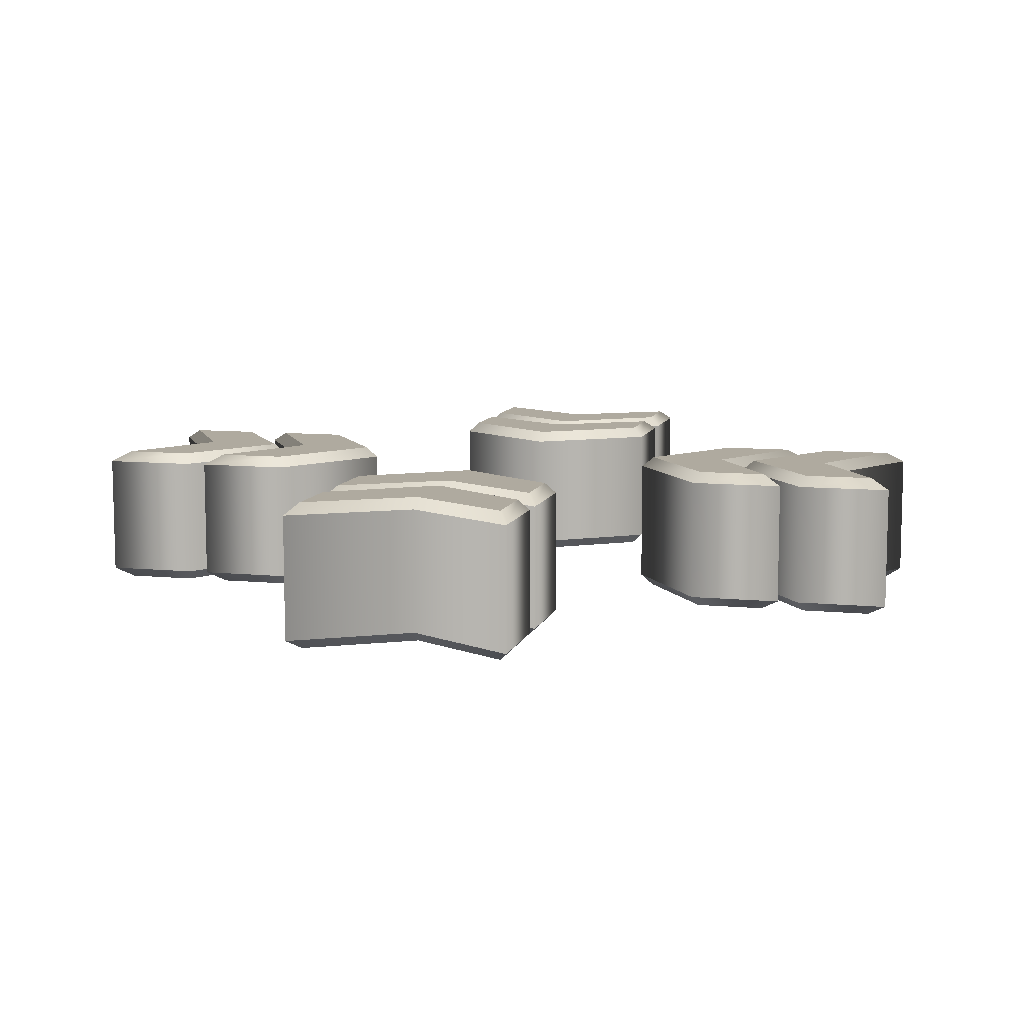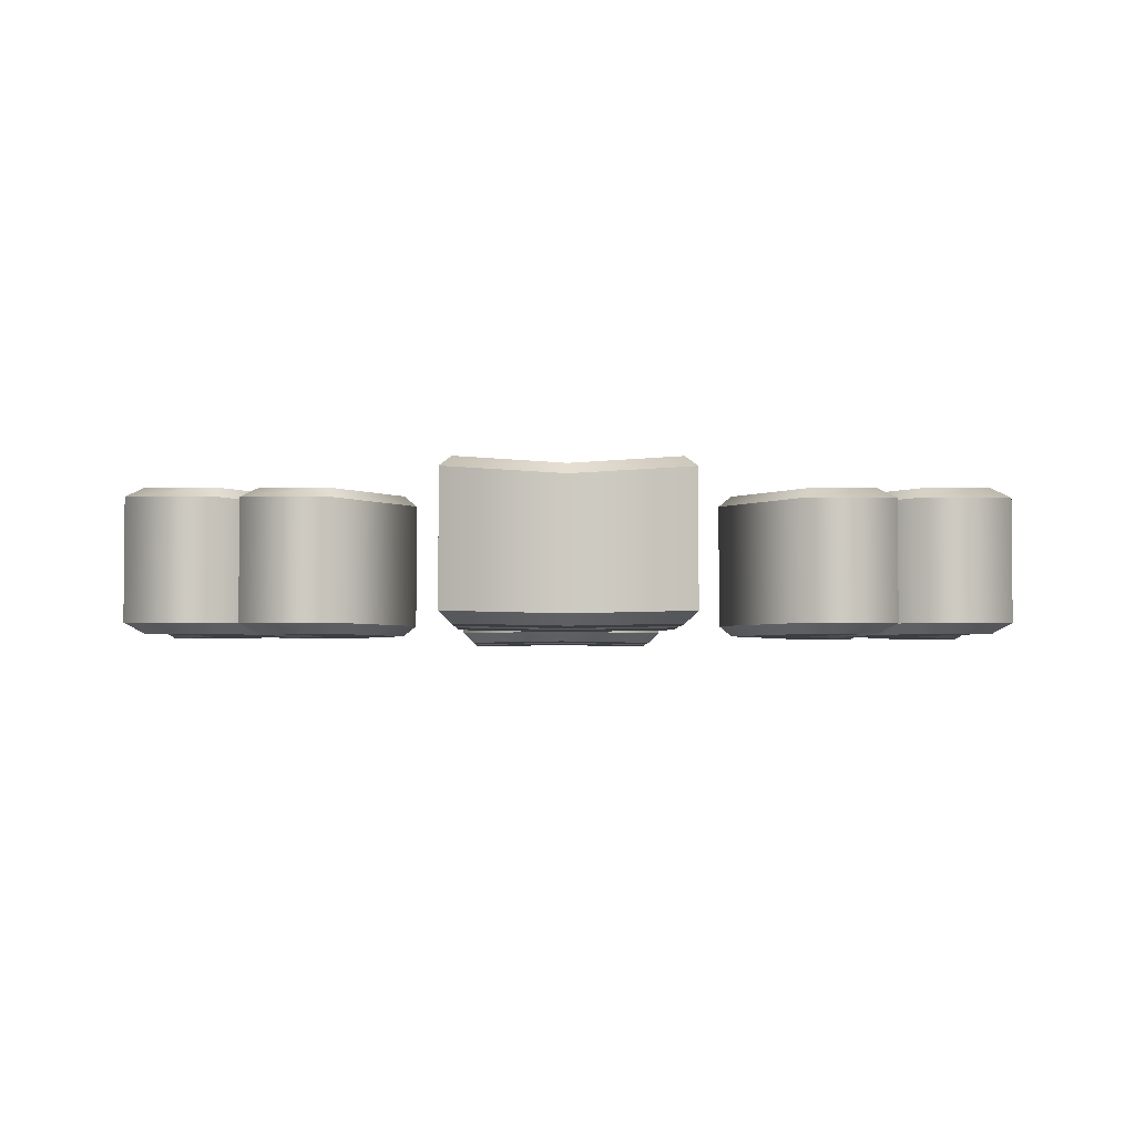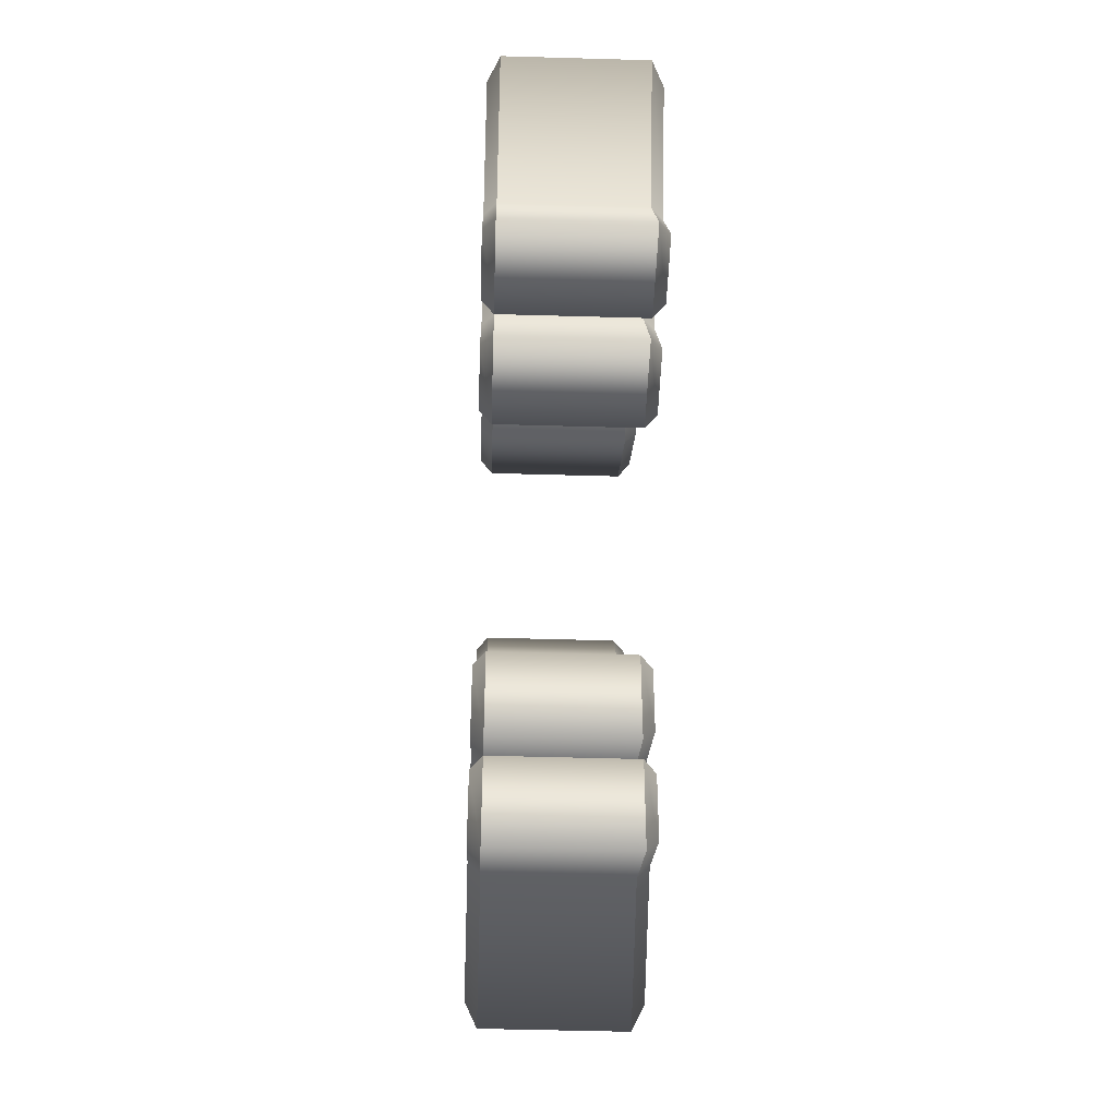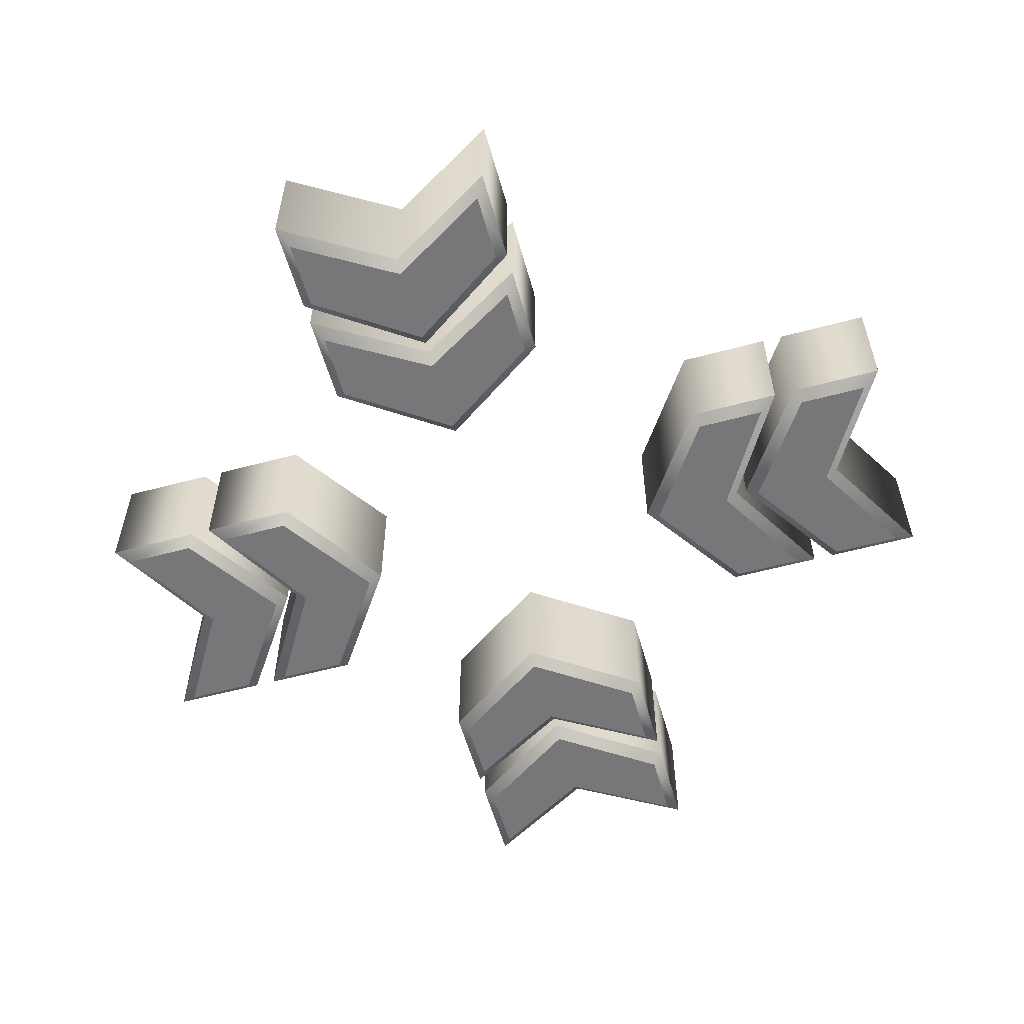
<metadata>
{"format":"obj","ext":"obj","renderer":"f3d","projection":"perspective","resolution":1024,"background":"white","views":[{"elev":9.4,"azim":14.4,"up":"+Y"},{"elev":-3.3,"azim":-0.7,"up":"+Y"},{"elev":-46.7,"azim":-91.9,"up":"+Z"},{"elev":-57.2,"azim":105.6,"up":"+Y"}]}
</metadata>
<code>
o Text.001
v 0.01278 0.117 -0.4753
v -0.1498 0.117 -0.587
v -0.1498 0.117 -0.6969
v 0.01278 0.117 -0.5996
v 0.1751 0.117 -0.6969
v 0.1751 0.117 -0.587
v 0.01278 0.117 -0.293
v -0.1498 0.117 -0.405
v -0.1498 0.117 -0.5146
v 0.01278 0.117 -0.4173
v 0.1751 0.117 -0.5146
v 0.1751 0.117 -0.405
v 0.1751 0.117 0.5476
v 0.1751 0.117 0.6575
v 0.01278 0.117 0.5602
v -0.1498 0.117 0.6575
v -0.1498 0.117 0.5476
v 0.01278 0.117 0.4359
v 0.1751 0.117 0.3656
v 0.1751 0.117 0.4752
v 0.01278 0.117 0.3779
v -0.1498 0.117 0.4752
v -0.1498 0.117 0.3656
v 0.01278 0.117 0.2536
v 0.01278 -0.117 -0.4753
v -0.1498 -0.117 -0.587
v -0.1498 -0.117 -0.6969
v 0.01278 -0.117 -0.5996
v 0.1751 -0.117 -0.6969
v 0.1751 -0.117 -0.587
v 0.01278 -0.117 -0.293
v -0.1498 -0.117 -0.405
v -0.1498 -0.117 -0.5146
v 0.01278 -0.117 -0.4173
v 0.1751 -0.117 -0.5146
v 0.1751 -0.117 -0.405
v 0.1751 -0.117 0.5476
v 0.1751 -0.117 0.6575
v 0.01278 -0.117 0.5602
v -0.1498 -0.117 0.6575
v -0.1498 -0.117 0.5476
v 0.01278 -0.117 0.4359
v 0.1751 -0.117 0.3656
v 0.1751 -0.117 0.4752
v 0.01278 -0.117 0.3779
v -0.1498 -0.117 0.4752
v -0.1498 -0.117 0.3656
v 0.01278 -0.117 0.2536
v 0.1751 -0.117 0.5476
v 0.1921 -0.1 0.5386
v 0.1751 -0.117 0.6575
v 0.1921 -0.1 0.6875
v 0.01278 -0.117 0.5602
v 0.01278 -0.1 0.58
v -0.1498 -0.117 0.6575
v -0.1668 -0.1 0.6875
v -0.1498 -0.117 0.5476
v -0.1668 -0.1 0.5386
v 0.01278 -0.117 0.4359
v 0.0128 -0.1 0.4152
v 0.1921 -0.1 0.5386
v 0.1921 0.1 0.5386
v 0.1921 -0.1 0.6875
v 0.1921 0.1 0.6875
v 0.01278 -0.1 0.58
v 0.01278 0.1 0.58
v -0.1668 -0.1 0.6875
v -0.1668 0.1 0.6875
v -0.1668 -0.1 0.5386
v -0.1668 0.1 0.5386
v 0.0128 -0.1 0.4152
v 0.0128 0.1 0.4152
v 0.1921 0.1 0.5386
v 0.1751 0.117 0.5476
v 0.1921 0.1 0.6875
v 0.1751 0.117 0.6575
v 0.01278 0.1 0.58
v 0.01278 0.117 0.5602
v -0.1668 0.1 0.6875
v -0.1498 0.117 0.6575
v -0.1668 0.1 0.5386
v -0.1498 0.117 0.5476
v 0.0128 0.1 0.4152
v 0.01278 0.117 0.4359
v 0.1751 -0.117 0.3656
v 0.1921 -0.1 0.3567
v 0.1751 -0.117 0.4752
v 0.1921 -0.1 0.5052
v 0.01278 -0.117 0.3779
v 0.01278 -0.1 0.3977
v -0.1498 -0.117 0.4752
v -0.1668 -0.1 0.5052
v -0.1498 -0.117 0.3656
v -0.1668 -0.1 0.3567
v 0.01278 -0.117 0.2536
v 0.0128 -0.1 0.2329
v 0.1921 -0.1 0.3567
v 0.1921 0.1 0.3567
v 0.1921 -0.1 0.5052
v 0.1921 0.1 0.5052
v 0.01278 -0.1 0.3977
v 0.01278 0.1 0.3977
v -0.1668 -0.1 0.5052
v -0.1668 0.1 0.5052
v -0.1668 -0.1 0.3567
v -0.1668 0.1 0.3567
v 0.0128 -0.1 0.2329
v 0.0128 0.1 0.2329
v 0.1921 0.1 0.3567
v 0.1751 0.117 0.3656
v 0.1921 0.1 0.5052
v 0.1751 0.117 0.4752
v 0.01278 0.1 0.3977
v 0.01278 0.117 0.3779
v -0.1668 0.1 0.5052
v -0.1498 0.117 0.4752
v -0.1668 0.1 0.3567
v -0.1498 0.117 0.3656
v 0.0128 0.1 0.2329
v 0.01278 0.117 0.2536
v 0.01278 -0.117 -0.4753
v 0.0128 -0.1 -0.4546
v -0.1498 -0.117 -0.587
v -0.1668 -0.1 -0.578
v -0.1498 -0.117 -0.6969
v -0.1668 -0.1 -0.7269
v 0.01278 -0.117 -0.5996
v 0.01277 -0.1 -0.6194
v 0.1751 -0.117 -0.6969
v 0.1921 -0.1 -0.7269
v 0.1751 -0.117 -0.587
v 0.1921 -0.1 -0.578
v 0.0128 -0.1 -0.4546
v 0.0128 0.1 -0.4546
v -0.1668 -0.1 -0.578
v -0.1668 0.1 -0.578
v -0.1668 -0.1 -0.7269
v -0.1668 0.1 -0.7269
v 0.01277 -0.1 -0.6194
v 0.01277 0.1 -0.6194
v 0.1921 -0.1 -0.7269
v 0.1921 0.1 -0.7269
v 0.1921 -0.1 -0.578
v 0.1921 0.1 -0.578
v 0.0128 0.1 -0.4546
v 0.01278 0.117 -0.4753
v -0.1668 0.1 -0.578
v -0.1498 0.117 -0.587
v -0.1668 0.1 -0.7269
v -0.1498 0.117 -0.6969
v 0.01277 0.1 -0.6194
v 0.01278 0.117 -0.5996
v 0.1921 0.1 -0.7269
v 0.1751 0.117 -0.6969
v 0.1921 0.1 -0.578
v 0.1751 0.117 -0.587
v 0.01278 -0.117 -0.293
v 0.0128 -0.1 -0.2723
v -0.1498 -0.117 -0.405
v -0.1668 -0.1 -0.3961
v -0.1498 -0.117 -0.5146
v -0.1668 -0.1 -0.5446
v 0.01278 -0.117 -0.4173
v 0.01277 -0.1 -0.4371
v 0.1751 -0.117 -0.5146
v 0.1921 -0.1 -0.5446
v 0.1751 -0.117 -0.405
v 0.1921 -0.1 -0.3961
v 0.0128 -0.1 -0.2723
v 0.0128 0.1 -0.2723
v -0.1668 -0.1 -0.3961
v -0.1668 0.1 -0.3961
v -0.1668 -0.1 -0.5446
v -0.1668 0.1 -0.5446
v 0.01277 -0.1 -0.4371
v 0.01277 0.1 -0.4371
v 0.1921 -0.1 -0.5446
v 0.1921 0.1 -0.5446
v 0.1921 -0.1 -0.3961
v 0.1921 0.1 -0.3961
v 0.0128 0.1 -0.2723
v 0.01278 0.117 -0.293
v -0.1668 0.1 -0.3961
v -0.1498 0.117 -0.405
v -0.1668 0.1 -0.5446
v -0.1498 0.117 -0.5146
v 0.01277 0.1 -0.4371
v 0.01278 0.117 -0.4173
v 0.1921 0.1 -0.5446
v 0.1751 0.117 -0.5146
v 0.1921 0.1 -0.3961
v 0.1751 0.117 -0.405
g Text.001_Text.001_
f 7 9 8
f 7 10 9
f 1 3 2
f 1 4 3
f 12 10 7
f 12 11 10
f 4 1 6
f 6 5 4
f 15 17 16
f 15 18 17
f 21 23 22
f 21 24 23
f 14 18 15
f 14 13 18
f 20 24 21
f 20 19 24
f 33 31 32
f 34 31 33
f 27 25 26
f 28 25 27
f 34 36 31
f 35 36 34
f 28 30 25
f 29 30 28
f 41 39 40
f 42 39 41
f 47 45 46
f 48 45 47
f 42 38 39
f 37 38 42
f 48 44 45
f 43 44 48
f 50 52 51
f 50 51 49
f 52 54 53
f 52 53 51
f 54 56 55
f 54 55 53
f 56 58 57
f 56 57 55
f 58 60 59
f 58 59 57
f 60 50 49
f 60 49 59
f 62 64 63
f 62 63 61
f 64 66 65
f 64 65 63
f 66 68 67
f 66 67 65
f 68 70 69
f 68 69 67
f 70 72 71
f 70 71 69
f 72 62 61
f 72 61 71
f 74 76 75
f 74 75 73
f 76 78 77
f 76 77 75
f 78 80 79
f 78 79 77
f 80 82 81
f 80 81 79
f 82 84 83
f 82 83 81
f 84 74 73
f 84 73 83
f 86 88 87
f 86 87 85
f 88 90 89
f 88 89 87
f 90 92 91
f 90 91 89
f 92 94 93
f 92 93 91
f 94 96 95
f 94 95 93
f 96 86 85
f 96 85 95
f 98 100 99
f 98 99 97
f 100 102 101
f 100 101 99
f 102 104 103
f 102 103 101
f 104 106 105
f 104 105 103
f 106 108 107
f 106 107 105
f 108 98 97
f 108 97 107
f 110 112 111
f 110 111 109
f 112 114 113
f 112 113 111
f 114 116 115
f 114 115 113
f 116 118 117
f 116 117 115
f 118 120 119
f 118 119 117
f 120 110 109
f 120 109 119
f 122 124 123
f 122 123 121
f 124 126 125
f 124 125 123
f 126 128 127
f 126 127 125
f 128 130 129
f 128 129 127
f 130 132 131
f 130 131 129
f 132 122 121
f 132 121 131
f 134 136 135
f 134 135 133
f 136 138 137
f 136 137 135
f 138 140 139
f 138 139 137
f 140 142 141
f 140 141 139
f 142 144 143
f 142 143 141
f 144 134 133
f 144 133 143
f 146 148 147
f 146 147 145
f 148 150 149
f 148 149 147
f 150 152 151
f 150 151 149
f 152 154 153
f 152 153 151
f 154 156 155
f 154 155 153
f 156 146 145
f 156 145 155
f 158 160 159
f 158 159 157
f 160 162 161
f 160 161 159
f 162 164 163
f 162 163 161
f 164 166 165
f 164 165 163
f 166 168 167
f 166 167 165
f 168 158 157
f 168 157 167
f 170 172 171
f 170 171 169
f 172 174 173
f 172 173 171
f 174 176 175
f 174 175 173
f 176 178 177
f 176 177 175
f 178 180 179
f 178 179 177
f 180 170 169
f 180 169 179
f 182 184 183
f 182 183 181
f 184 186 185
f 184 185 183
f 186 188 187
f 186 187 185
f 188 190 189
f 188 189 187
f 190 192 191
f 190 191 189
f 192 182 181
f 192 181 191
o Text
v 0.4753 0.117 0.01278
v 0.587 0.117 -0.1498
v 0.6969 0.117 -0.1498
v 0.5996 0.117 0.01278
v 0.6969 0.117 0.1751
v 0.587 0.117 0.1751
v 0.293 0.117 0.01278
v 0.405 0.117 -0.1498
v 0.5146 0.117 -0.1498
v 0.4173 0.117 0.01278
v 0.5146 0.117 0.1751
v 0.405 0.117 0.1751
v -0.5476 0.117 0.1751
v -0.6575 0.117 0.1751
v -0.5602 0.117 0.01278
v -0.6575 0.117 -0.1498
v -0.5476 0.117 -0.1498
v -0.4359 0.117 0.01278
v -0.3656 0.117 0.1751
v -0.4752 0.117 0.1751
v -0.3779 0.117 0.01278
v -0.4752 0.117 -0.1498
v -0.3656 0.117 -0.1498
v -0.2536 0.117 0.01278
v 0.4753 -0.117 0.01278
v 0.587 -0.117 -0.1498
v 0.6969 -0.117 -0.1498
v 0.5996 -0.117 0.01278
v 0.6969 -0.117 0.1751
v 0.587 -0.117 0.1751
v 0.293 -0.117 0.01278
v 0.405 -0.117 -0.1498
v 0.5146 -0.117 -0.1498
v 0.4173 -0.117 0.01278
v 0.5146 -0.117 0.1751
v 0.405 -0.117 0.1751
v -0.5476 -0.117 0.1751
v -0.6575 -0.117 0.1751
v -0.5602 -0.117 0.01278
v -0.6575 -0.117 -0.1498
v -0.5476 -0.117 -0.1498
v -0.4359 -0.117 0.01278
v -0.3656 -0.117 0.1751
v -0.4752 -0.117 0.1751
v -0.3779 -0.117 0.01278
v -0.4752 -0.117 -0.1498
v -0.3656 -0.117 -0.1498
v -0.2536 -0.117 0.01278
v -0.5476 -0.117 0.1751
v -0.5386 -0.1 0.1921
v -0.6575 -0.117 0.1751
v -0.6875 -0.1 0.1921
v -0.5602 -0.117 0.01278
v -0.58 -0.1 0.01278
v -0.6575 -0.117 -0.1498
v -0.6875 -0.1 -0.1668
v -0.5476 -0.117 -0.1498
v -0.5386 -0.1 -0.1668
v -0.4359 -0.117 0.01278
v -0.4152 -0.1 0.0128
v -0.5386 -0.1 0.1921
v -0.5386 0.1 0.1921
v -0.6875 -0.1 0.1921
v -0.6875 0.1 0.1921
v -0.58 -0.1 0.01278
v -0.58 0.1 0.01278
v -0.6875 -0.1 -0.1668
v -0.6875 0.1 -0.1668
v -0.5386 -0.1 -0.1668
v -0.5386 0.1 -0.1668
v -0.4152 -0.1 0.0128
v -0.4152 0.1 0.0128
v -0.5386 0.1 0.1921
v -0.5476 0.117 0.1751
v -0.6875 0.1 0.1921
v -0.6575 0.117 0.1751
v -0.58 0.1 0.01278
v -0.5602 0.117 0.01278
v -0.6875 0.1 -0.1668
v -0.6575 0.117 -0.1498
v -0.5386 0.1 -0.1668
v -0.5476 0.117 -0.1498
v -0.4152 0.1 0.0128
v -0.4359 0.117 0.01278
v -0.3656 -0.117 0.1751
v -0.3567 -0.1 0.1921
v -0.4752 -0.117 0.1751
v -0.5052 -0.1 0.1921
v -0.3779 -0.117 0.01278
v -0.3977 -0.1 0.01278
v -0.4752 -0.117 -0.1498
v -0.5052 -0.1 -0.1668
v -0.3656 -0.117 -0.1498
v -0.3567 -0.1 -0.1668
v -0.2536 -0.117 0.01278
v -0.2329 -0.1 0.0128
v -0.3567 -0.1 0.1921
v -0.3567 0.1 0.1921
v -0.5052 -0.1 0.1921
v -0.5052 0.1 0.1921
v -0.3977 -0.1 0.01278
v -0.3977 0.1 0.01278
v -0.5052 -0.1 -0.1668
v -0.5052 0.1 -0.1668
v -0.3567 -0.1 -0.1668
v -0.3567 0.1 -0.1668
v -0.2329 -0.1 0.0128
v -0.2329 0.1 0.0128
v -0.3567 0.1 0.1921
v -0.3656 0.117 0.1751
v -0.5052 0.1 0.1921
v -0.4752 0.117 0.1751
v -0.3977 0.1 0.01278
v -0.3779 0.117 0.01278
v -0.5052 0.1 -0.1668
v -0.4752 0.117 -0.1498
v -0.3567 0.1 -0.1668
v -0.3656 0.117 -0.1498
v -0.2329 0.1 0.0128
v -0.2536 0.117 0.01278
v 0.4753 -0.117 0.01278
v 0.4546 -0.1 0.0128
v 0.587 -0.117 -0.1498
v 0.578 -0.1 -0.1668
v 0.6969 -0.117 -0.1498
v 0.7269 -0.1 -0.1668
v 0.5996 -0.117 0.01278
v 0.6194 -0.1 0.01278
v 0.6969 -0.117 0.1751
v 0.7269 -0.1 0.1921
v 0.587 -0.117 0.1751
v 0.578 -0.1 0.1921
v 0.4546 -0.1 0.0128
v 0.4546 0.1 0.0128
v 0.578 -0.1 -0.1668
v 0.578 0.1 -0.1668
v 0.7269 -0.1 -0.1668
v 0.7269 0.1 -0.1668
v 0.6194 -0.1 0.01278
v 0.6194 0.1 0.01278
v 0.7269 -0.1 0.1921
v 0.7269 0.1 0.1921
v 0.578 -0.1 0.1921
v 0.578 0.1 0.1921
v 0.4546 0.1 0.0128
v 0.4753 0.117 0.01278
v 0.578 0.1 -0.1668
v 0.587 0.117 -0.1498
v 0.7269 0.1 -0.1668
v 0.6969 0.117 -0.1498
v 0.6194 0.1 0.01278
v 0.5996 0.117 0.01278
v 0.7269 0.1 0.1921
v 0.6969 0.117 0.1751
v 0.578 0.1 0.1921
v 0.587 0.117 0.1751
v 0.293 -0.117 0.01278
v 0.2723 -0.1 0.0128
v 0.405 -0.117 -0.1498
v 0.3961 -0.1 -0.1668
v 0.5146 -0.117 -0.1498
v 0.5446 -0.1 -0.1668
v 0.4173 -0.117 0.01278
v 0.4371 -0.1 0.01278
v 0.5146 -0.117 0.1751
v 0.5446 -0.1 0.1921
v 0.405 -0.117 0.1751
v 0.3961 -0.1 0.1921
v 0.2723 -0.1 0.0128
v 0.2723 0.1 0.0128
v 0.3961 -0.1 -0.1668
v 0.3961 0.1 -0.1668
v 0.5446 -0.1 -0.1668
v 0.5446 0.1 -0.1668
v 0.4371 -0.1 0.01278
v 0.4371 0.1 0.01278
v 0.5446 -0.1 0.1921
v 0.5446 0.1 0.1921
v 0.3961 -0.1 0.1921
v 0.3961 0.1 0.1921
v 0.2723 0.1 0.0128
v 0.293 0.117 0.01278
v 0.3961 0.1 -0.1668
v 0.405 0.117 -0.1498
v 0.5446 0.1 -0.1668
v 0.5146 0.117 -0.1498
v 0.4371 0.1 0.01278
v 0.4173 0.117 0.01278
v 0.5446 0.1 0.1921
v 0.5146 0.117 0.1751
v 0.3961 0.1 0.1921
v 0.405 0.117 0.1751
g Text_Text_
f 199 201 200
f 199 202 201
f 193 195 194
f 193 196 195
f 204 202 199
f 204 203 202
f 196 193 198
f 198 197 196
f 207 209 208
f 207 210 209
f 213 215 214
f 213 216 215
f 206 210 207
f 206 205 210
f 212 216 213
f 212 211 216
f 225 223 224
f 226 223 225
f 219 217 218
f 220 217 219
f 226 228 223
f 227 228 226
f 220 222 217
f 221 222 220
f 233 231 232
f 234 231 233
f 239 237 238
f 240 237 239
f 234 230 231
f 229 230 234
f 240 236 237
f 235 236 240
f 242 244 243
f 242 243 241
f 244 246 245
f 244 245 243
f 246 248 247
f 246 247 245
f 248 250 249
f 248 249 247
f 250 252 251
f 250 251 249
f 252 242 241
f 252 241 251
f 254 256 255
f 254 255 253
f 256 258 257
f 256 257 255
f 258 260 259
f 258 259 257
f 260 262 261
f 260 261 259
f 262 264 263
f 262 263 261
f 264 254 253
f 264 253 263
f 266 268 267
f 266 267 265
f 268 270 269
f 268 269 267
f 270 272 271
f 270 271 269
f 272 274 273
f 272 273 271
f 274 276 275
f 274 275 273
f 276 266 265
f 276 265 275
f 278 280 279
f 278 279 277
f 280 282 281
f 280 281 279
f 282 284 283
f 282 283 281
f 284 286 285
f 284 285 283
f 286 288 287
f 286 287 285
f 288 278 277
f 288 277 287
f 290 292 291
f 290 291 289
f 292 294 293
f 292 293 291
f 294 296 295
f 294 295 293
f 296 298 297
f 296 297 295
f 298 300 299
f 298 299 297
f 300 290 289
f 300 289 299
f 302 304 303
f 302 303 301
f 304 306 305
f 304 305 303
f 306 308 307
f 306 307 305
f 308 310 309
f 308 309 307
f 310 312 311
f 310 311 309
f 312 302 301
f 312 301 311
f 314 316 315
f 314 315 313
f 316 318 317
f 316 317 315
f 318 320 319
f 318 319 317
f 320 322 321
f 320 321 319
f 322 324 323
f 322 323 321
f 324 314 313
f 324 313 323
f 326 328 327
f 326 327 325
f 328 330 329
f 328 329 327
f 330 332 331
f 330 331 329
f 332 334 333
f 332 333 331
f 334 336 335
f 334 335 333
f 336 326 325
f 336 325 335
f 338 340 339
f 338 339 337
f 340 342 341
f 340 341 339
f 342 344 343
f 342 343 341
f 344 346 345
f 344 345 343
f 346 348 347
f 346 347 345
f 348 338 337
f 348 337 347
f 350 352 351
f 350 351 349
f 352 354 353
f 352 353 351
f 354 356 355
f 354 355 353
f 356 358 357
f 356 357 355
f 358 360 359
f 358 359 357
f 360 350 349
f 360 349 359
f 362 364 363
f 362 363 361
f 364 366 365
f 364 365 363
f 366 368 367
f 366 367 365
f 368 370 369
f 368 369 367
f 370 372 371
f 370 371 369
f 372 362 361
f 372 361 371
f 374 376 375
f 374 375 373
f 376 378 377
f 376 377 375
f 378 380 379
f 378 379 377
f 380 382 381
f 380 381 379
f 382 384 383
f 382 383 381
f 384 374 373
f 384 373 383

</code>
